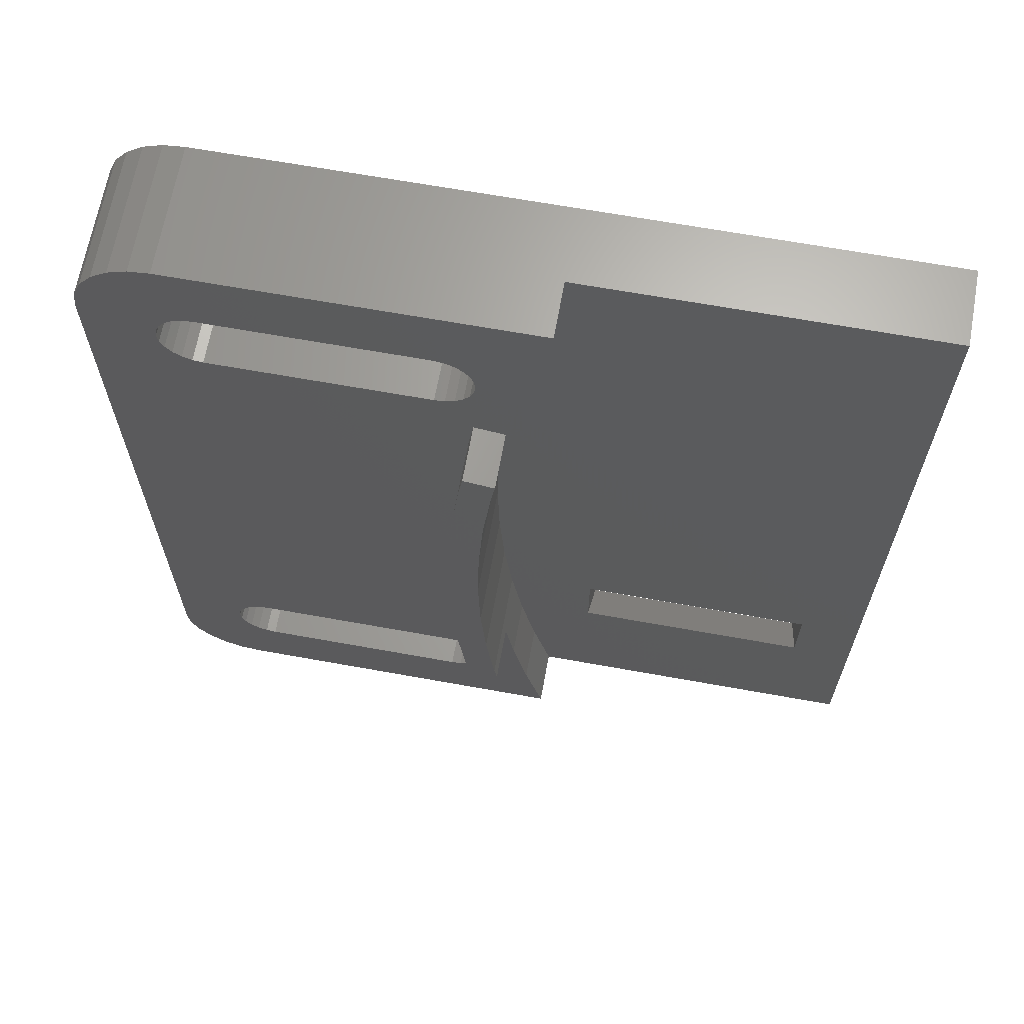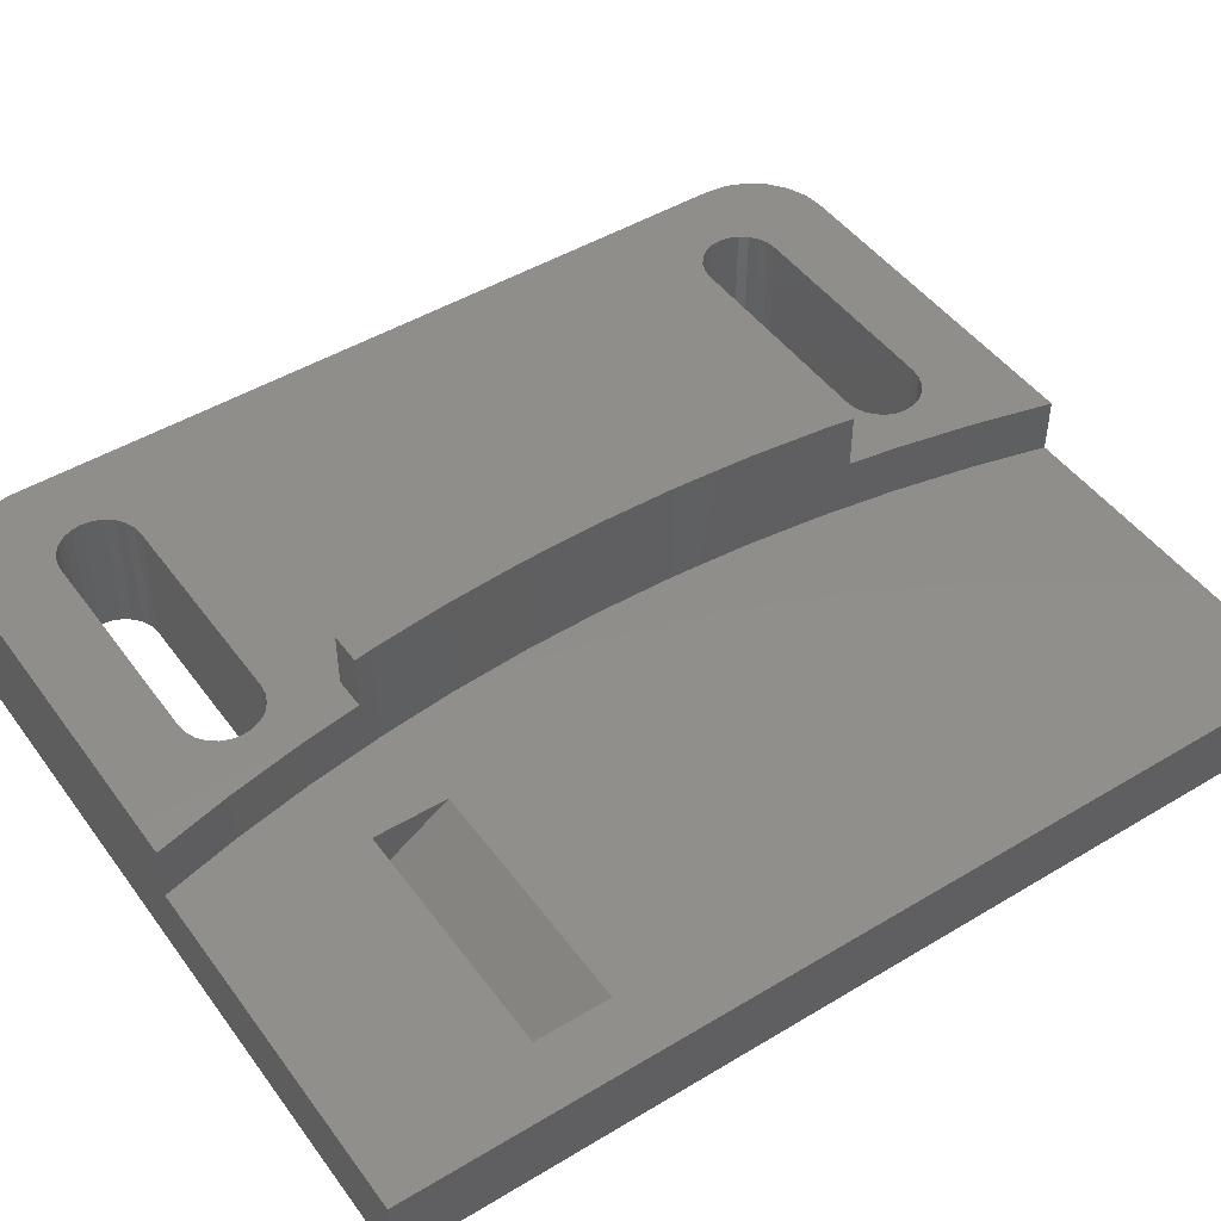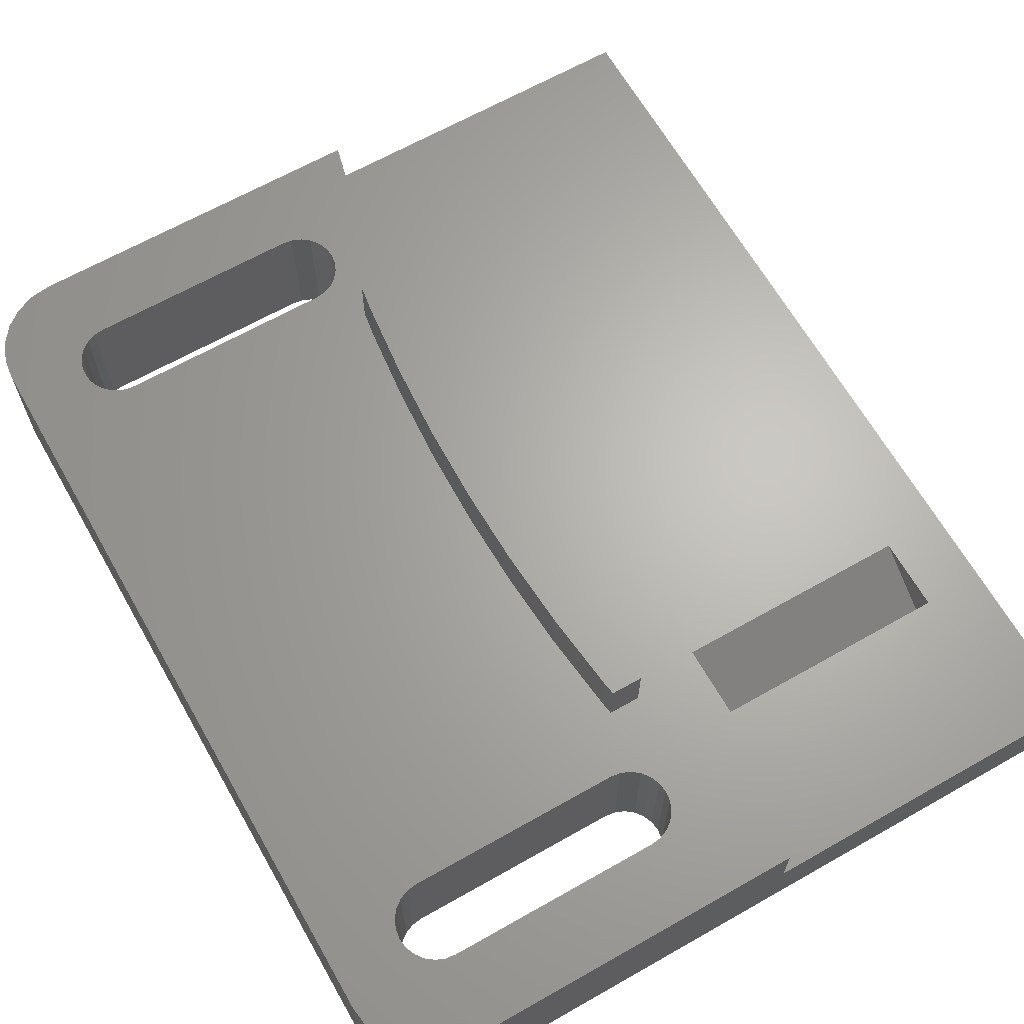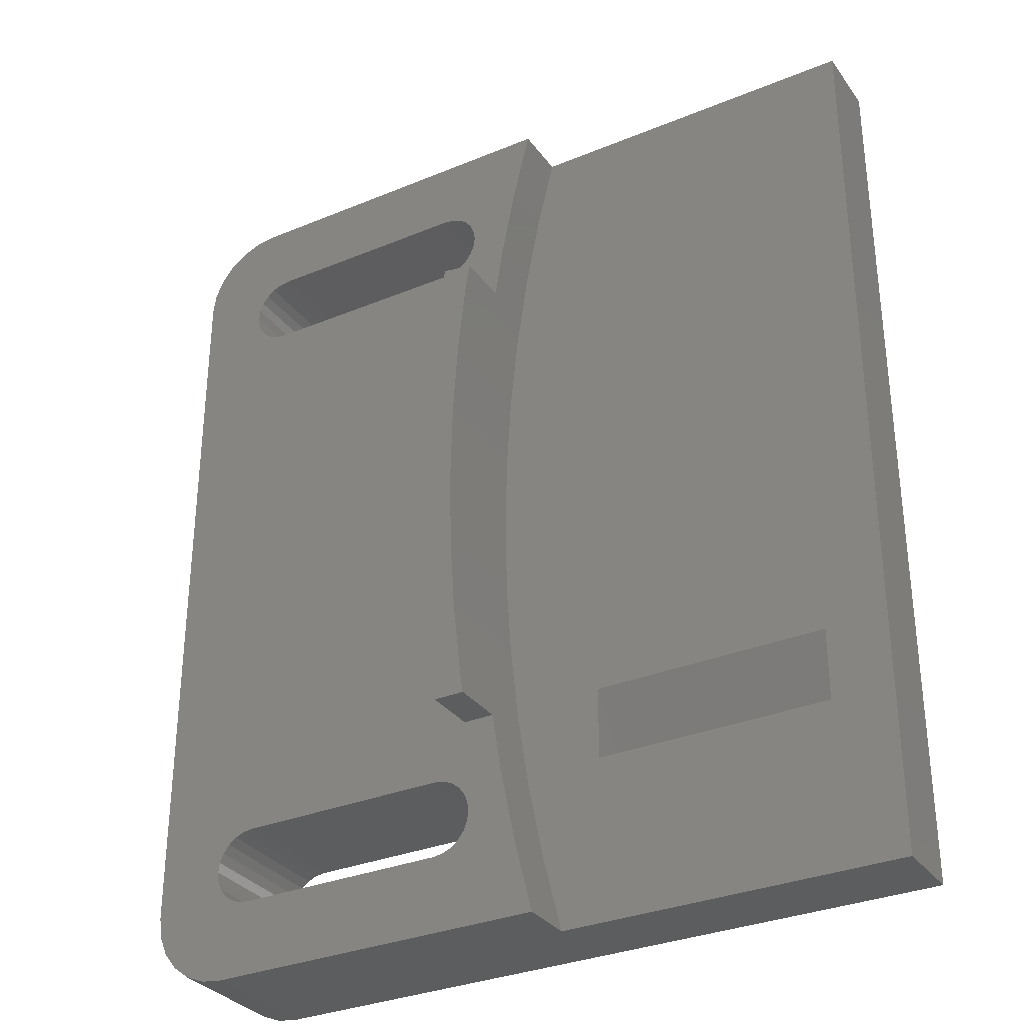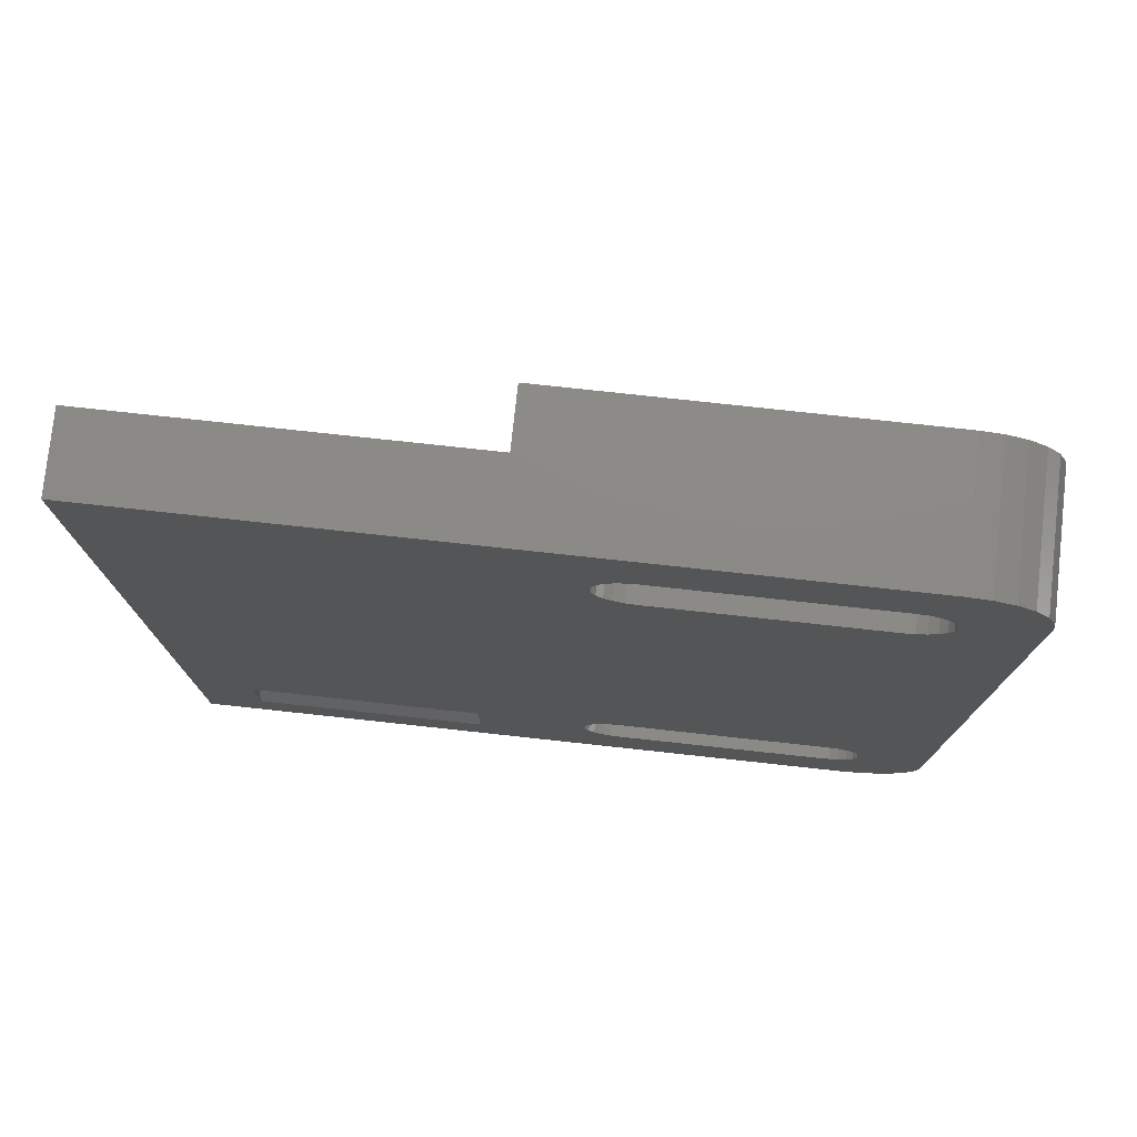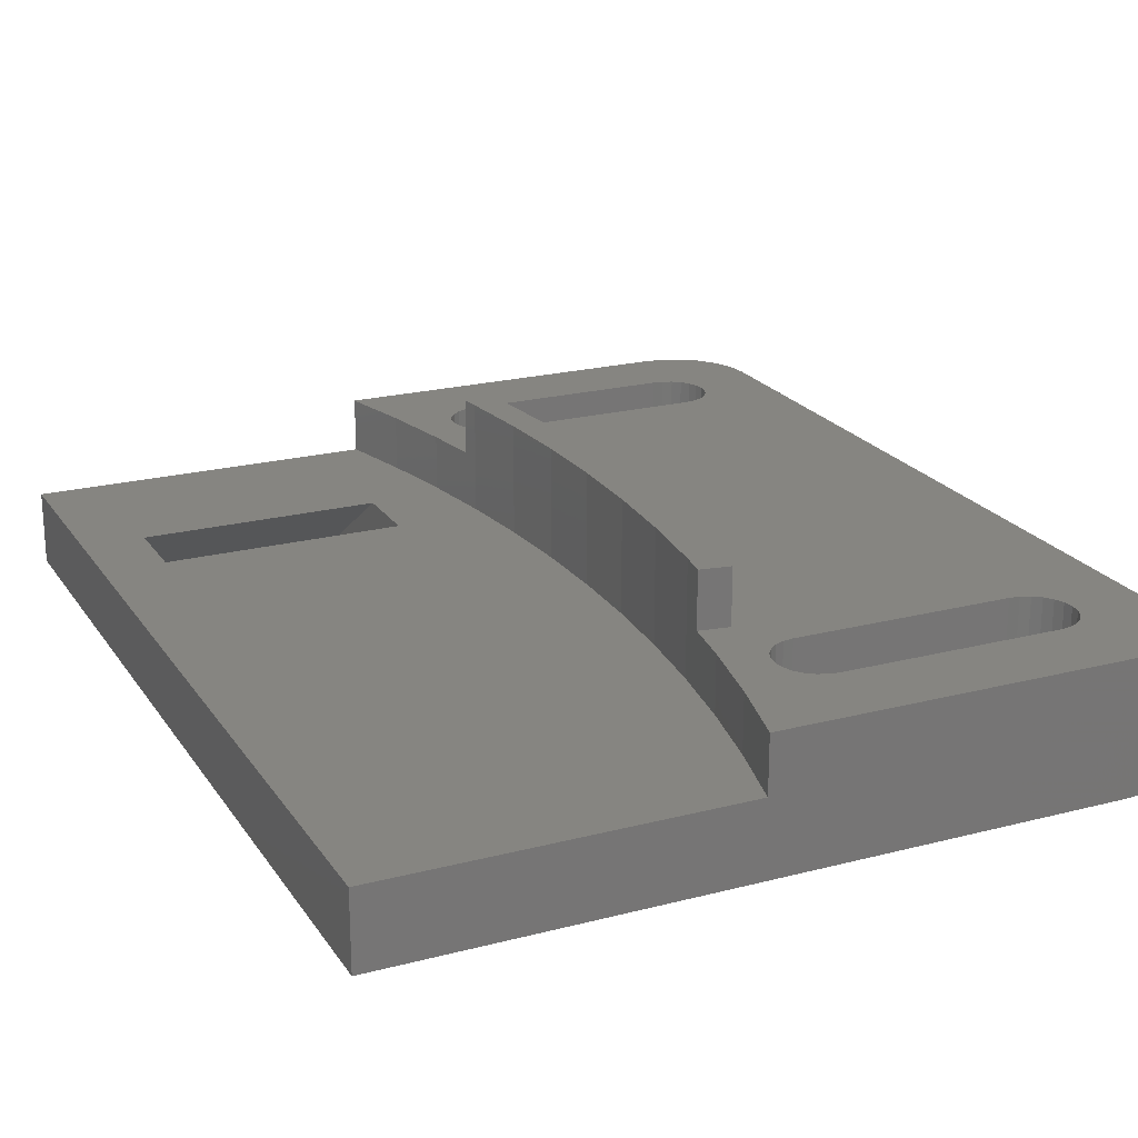
<metadata>
{"format":"stl","ext":"stl","renderer":"f3d","projection":"perspective","resolution":1024,"background":"white","views":[{"elev":66.2,"azim":10.3,"up":"+Y"},{"elev":47.1,"azim":55.7,"up":"+Z"},{"elev":65.4,"azim":-29.7,"up":"+Z"},{"elev":-32.1,"azim":30.1,"up":"+Y"},{"elev":77.4,"azim":-173.8,"up":"+Y"},{"elev":21.5,"azim":155.3,"up":"+Z"}]}
</metadata>
<code>
# stl→obj: 209 verts, 426 faces
v -24.99 45.78 7
v -25.53 45.85 0
v -24.99 45.78 0
v -25.53 45.85 7
v -24.05 45.23 7
v -23.71 44.8 0
v -23.71 44.8 7
v -24.05 45.23 0
v -37.18 41.65 7
v -25.53 41.65 0
v -37.18 41.65 0
v -25.53 41.65 7
v -38.23 45.57 7
v -38.66 45.23 0
v -38.23 45.57 0
v -38.66 45.23 7
v -39 44.8 7
v -39 44.8 0
v -39.21 44.29 0
v -39.28 43.75 7
v -39.28 43.75 0
v -39.21 44.29 7
v -24.48 45.57 0
v -24.48 45.57 7
v -41.73 48.73 7
v -40.82 49.42 9.87e-15
v -41.73 48.73 9.87e-15
v -40.82 49.42 7
v -39 5.2 0
v -38.66 4.765 7
v -38.66 4.765 0
v -39 5.2 7
v -23.71 7.3 7
v -23.5 6.794 0
v -23.5 6.794 7
v -23.71 7.3 0
v -38.23 4.431 0
v -38.23 4.431 7
v -24.05 7.735 7
v -24.05 7.735 0
v -25.53 8.35 7
v -37.18 8.35 0
v -25.53 8.35 0
v -37.18 8.35 7
v -38.23 41.93 7
v -37.72 41.72 0
v -38.23 41.93 0
v -37.72 41.72 7
v -24.48 8.069 0
v -24.48 8.069 7
v -39.21 43.21 0
v -39 42.7 7
v -39 42.7 0
v -39.21 43.21 7
v -38.23 8.069 7
v -38.66 7.735 0
v -38.23 8.069 0
v -38.66 7.735 7
v -38.66 42.27 7
v -38.66 42.27 0
v -23.5 5.706 7
v -23.71 5.2 0
v -23.71 5.2 7
v -23.5 5.706 0
v -38.65 0 7
v -39.77 0.1483 9.87e-15
v -38.65 0 9.87e-15
v -39.77 0.1483 7
v -23.43 6.25 0
v -23.43 6.25 7
v -37.72 8.278 7
v -37.72 8.278 0
v -37.72 4.222 0
v -37.72 4.222 7
v -37.75 4.234 7
v -39.77 49.85 9.87e-15
v -39.77 49.85 7
v -22.91 29.21 4
v -23 25 10
v -23 25 4
v -22.91 29.21 10
v -4.353 7.059 2.82e-15
v -17.35 13.06 4
v -17.35 7.059 2.82e-15
v -4.353 13.06 4
v -24.05 4.765 0
v -24.05 4.765 7
v -37.18 4.15 0
v -37.18 4.15 7
v -37.52 4.204 7
v -37.49 4.191 7
v -24.99 8.278 0
v -24.99 8.278 7
v -39 7.3 7
v -39 7.3 0
v -23.5 44.29 0
v -23.5 44.29 7
v -39.21 6.794 0
v -39.28 6.25 7
v -39.28 6.25 0
v -39.21 6.794 7
v -4.353 9.059 4
v -4.353 3.059 2.82e-15
v -39.21 5.706 7
v -39.21 5.706 0
v -17.35 3.059 2.82e-15
v -17.35 9.059 4
v -22.91 20.79 10
v -22.91 20.79 4
v -42.42 47.82 9.87e-15
v -42.42 47.82 7
v -22.63 16.58 10
v -22.63 16.58 4
v -22.71 17.7 10
v -38.65 50 9.87e-15
v -38.65 50 7
v -20.71 4.094 4
v -19.71 0 7
v -19.71 0 4
v -20.71 4.094 7
v -42.85 46.77 7
v -43 45.65 9.87e-15
v -43 45.65 7
v -42.85 46.77 9.87e-15
v -24.48 41.93 7
v -24.05 42.27 0
v -24.48 41.93 0
v -24.05 42.27 7
v -23.43 43.75 7
v -23.5 43.21 0
v -23.5 43.21 7
v -23.43 43.75 0
v -22.19 37.5 4
v -22.63 33.42 10
v -22.63 33.42 4
v -22.19 37.5 10
v -22.17 37.61 4
v -21.95 39.05 7
v -22.17 37.61 10
v -21.53 41.77 4
v -21.53 41.77 7
v -21.95 39.05 10
v -22.19 12.5 4
v -22.17 12.39 4
v -21.53 8.227 4
v -21.14 6.25 4
v -21.14 43.75 4
v -20.71 45.91 4
v -19.71 50 4
v -1 0 4
v -1 50 4
v -20.71 45.91 7
v -19.71 50 7
v -21.14 6.25 7
v -21.14 43.75 7
v -22.17 12.39 10
v -22.19 12.5 10
v -21.53 8.227 7
v -22.02 11.4 7
v -22.02 11.4 10
v -42.85 3.226 7
v -42.42 2.176 9.87e-15
v -42.42 2.176 7
v -42.85 3.226 9.87e-15
v -37.72 45.78 7
v -37.72 45.78 0
v -37.18 45.85 0
v -37.18 45.85 7
v -24.99 41.72 0
v -24.99 41.72 7
v -25.53 4.15 7
v -24.99 4.222 0
v -25.53 4.15 0
v -24.99 4.222 7
v -24.48 4.431 7
v -24.48 4.431 0
v -40.82 0.5831 7
v -41.73 1.275 9.87e-15
v -40.82 0.5831 9.87e-15
v -41.73 1.275 7
v -43 4.352 7
v -43 4.352 9.87e-15
v -23.71 42.7 0
v -1 50 0
v -1 0 0
v -23.77 11.76 10
v -23.71 11.4 7
v -23.71 11.4 10
v -23.83 12.17 7
v -23.83 12.17 10
v -24.67 25 10
v -24.58 20.71 7
v -24.58 20.71 10
v -24.67 25 7
v -23.6 39.31 10
v -23.83 37.83 7
v -23.83 37.83 10
v -23.6 39.31 7
v -24.3 16.44 10
v -23.85 12.32 7
v -23.85 12.32 10
v -24.3 16.44 7
v -23.85 37.68 7
v -23.85 37.68 10
v -23.71 42.7 7
v -24.58 29.29 10
v -24.58 29.29 7
v -24.3 33.56 10
v -24.3 33.56 7
f 1 2 3
f 2 1 4
f 5 6 7
f 6 5 8
f 9 10 11
f 10 9 12
f 13 14 15
f 14 13 16
f 14 17 18
f 17 14 16
f 19 20 21
f 20 19 22
f 5 23 8
f 23 5 24
f 25 26 27
f 26 25 28
f 29 30 31
f 30 29 32
f 33 34 35
f 34 33 36
f 30 37 31
f 37 30 38
f 39 36 33
f 36 39 40
f 41 42 43
f 42 41 44
f 45 46 47
f 46 45 48
f 39 49 40
f 49 39 50
f 51 52 53
f 52 51 54
f 55 56 57
f 56 55 58
f 21 54 51
f 54 21 20
f 48 11 46
f 11 48 9
f 53 59 60
f 59 53 52
f 61 62 63
f 62 61 64
f 65 66 67
f 66 65 68
f 35 69 70
f 69 35 34
f 59 47 60
f 47 59 45
f 71 57 72
f 57 71 55
f 44 72 42
f 72 44 71
f 38 73 37
f 73 38 74
f 74 38 75
f 28 76 26
f 76 28 77
f 78 79 80
f 79 78 81
f 82 83 84
f 83 82 85
f 63 86 87
f 86 63 62
f 74 88 73
f 88 74 89
f 89 74 90
f 89 90 91
f 50 92 49
f 92 50 93
f 70 64 61
f 64 70 69
f 56 94 95
f 94 56 58
f 7 96 97
f 96 7 6
f 98 99 100
f 99 98 101
f 93 43 92
f 43 93 41
f 102 82 103
f 82 102 85
f 100 104 105
f 104 100 99
f 102 106 107
f 106 102 103
f 95 101 98
f 101 95 94
f 105 32 29
f 32 105 104
f 80 108 109
f 108 80 79
f 84 107 106
f 107 84 83
f 25 110 111
f 110 25 27
f 109 112 113
f 112 109 114
f 114 109 108
f 77 115 76
f 115 77 116
f 117 118 119
f 118 117 120
f 121 122 123
f 122 121 124
f 125 126 127
f 126 125 128
f 129 130 131
f 130 129 132
f 133 134 135
f 134 133 136
f 137 138 139
f 138 137 140
f 138 140 141
f 142 139 138
f 109 78 80
f 78 109 113
f 78 113 135
f 135 113 143
f 135 143 133
f 133 143 144
f 133 144 137
f 137 144 145
f 137 145 140
f 140 145 146
f 140 146 147
f 147 146 117
f 147 117 148
f 148 117 119
f 148 119 149
f 149 119 107
f 107 119 150
f 107 150 102
f 102 150 85
f 149 83 151
f 83 149 107
f 151 83 85
f 151 85 150
f 149 152 148
f 152 149 153
f 146 120 117
f 120 146 154
f 147 141 140
f 141 147 155
f 135 81 78
f 81 135 134
f 143 156 144
f 156 143 157
f 144 158 145
f 158 144 159
f 159 144 160
f 160 144 156
f 148 155 147
f 155 148 152
f 113 157 143
f 157 113 112
f 137 136 133
f 136 137 139
f 145 154 146
f 154 145 158
f 161 162 163
f 162 161 164
f 111 124 121
f 124 111 110
f 24 3 23
f 3 24 1
f 18 22 19
f 22 18 17
f 165 15 166
f 15 165 13
f 4 167 2
f 167 4 168
f 168 166 167
f 166 168 165
f 12 169 10
f 169 12 170
f 171 172 173
f 172 171 174
f 175 86 176
f 86 175 87
f 89 173 88
f 173 89 171
f 174 176 172
f 176 174 175
f 170 127 169
f 127 170 125
f 177 178 179
f 178 177 180
f 163 178 180
f 178 163 162
f 68 179 66
f 179 68 177
f 181 164 161
f 164 181 182
f 51 100 21
f 100 51 98
f 98 51 53
f 98 53 95
f 95 53 60
f 95 60 56
f 56 60 47
f 56 47 57
f 57 47 46
f 57 46 72
f 72 46 11
f 72 11 42
f 42 11 10
f 42 10 43
f 43 10 92
f 92 10 169
f 92 169 49
f 49 169 127
f 49 127 40
f 40 127 126
f 40 126 36
f 36 126 183
f 36 183 34
f 34 183 130
f 34 130 69
f 69 130 132
f 124 182 122
f 182 124 164
f 164 124 110
f 164 110 162
f 162 110 27
f 162 27 178
f 178 27 26
f 178 26 179
f 179 26 76
f 179 76 66
f 66 76 21
f 21 76 115
f 21 115 19
f 19 115 18
f 18 115 14
f 14 115 15
f 15 115 166
f 166 115 167
f 167 115 184
f 167 184 2
f 2 184 3
f 3 184 23
f 23 184 8
f 8 184 6
f 6 184 96
f 96 184 132
f 132 184 84
f 84 184 82
f 82 184 103
f 66 100 67
f 100 66 21
f 67 100 105
f 67 105 29
f 67 29 31
f 67 31 37
f 67 37 73
f 67 73 88
f 67 88 185
f 185 88 173
f 185 173 172
f 185 172 106
f 106 172 176
f 106 176 86
f 106 86 62
f 106 62 64
f 106 64 69
f 106 69 132
f 106 132 84
f 185 106 103
f 185 103 184
f 123 182 181
f 182 123 122
f 150 67 185
f 67 150 119
f 67 119 65
f 65 119 118
f 184 150 185
f 150 184 151
f 116 149 115
f 149 116 153
f 115 151 184
f 151 115 149
f 186 187 188
f 187 186 189
f 189 186 190
f 191 192 193
f 192 191 194
f 195 196 197
f 196 195 198
f 199 200 201
f 200 199 202
f 197 203 204
f 203 197 196
f 131 183 205
f 183 131 130
f 205 126 128
f 126 205 183
f 206 194 191
f 194 206 207
f 208 207 206
f 207 208 209
f 193 202 199
f 202 193 192
f 97 132 129
f 132 97 96
f 201 189 190
f 189 201 200
f 204 209 208
f 209 204 203
f 193 206 191
f 206 193 199
f 206 199 208
f 208 199 201
f 208 201 204
f 204 201 197
f 197 201 190
f 197 190 186
f 197 186 195
f 195 186 188
f 195 188 108
f 108 188 112
f 112 188 157
f 157 188 156
f 156 188 160
f 195 108 79
f 108 112 114
f 195 139 142
f 139 195 136
f 136 195 134
f 134 195 81
f 81 195 79
f 160 187 159
f 187 160 188
f 195 138 198
f 138 195 142
f 161 123 181
f 123 161 121
f 121 161 163
f 121 163 111
f 111 163 180
f 111 180 25
f 25 180 177
f 25 177 28
f 28 177 77
f 77 177 68
f 77 68 99
f 99 68 65
f 99 65 104
f 104 65 32
f 32 65 30
f 30 65 38
f 38 65 74
f 74 65 118
f 38 74 75
f 74 118 91
f 74 91 90
f 91 118 89
f 89 118 171
f 171 118 174
f 174 118 175
f 175 118 87
f 87 118 63
f 63 118 61
f 61 118 70
f 70 118 120
f 70 120 154
f 70 154 158
f 70 158 159
f 101 20 99
f 20 101 54
f 54 101 94
f 54 94 52
f 52 94 58
f 52 58 59
f 59 58 55
f 59 55 45
f 45 55 71
f 45 71 48
f 48 71 44
f 48 44 9
f 9 44 41
f 9 41 12
f 12 41 93
f 12 93 170
f 170 93 50
f 170 50 194
f 194 50 192
f 192 50 202
f 202 50 39
f 202 39 200
f 200 39 33
f 200 33 189
f 189 33 187
f 187 33 35
f 187 35 159
f 159 35 70
f 194 125 170
f 125 194 207
f 125 207 209
f 125 209 128
f 128 209 203
f 128 203 205
f 205 203 196
f 205 196 198
f 205 198 131
f 131 198 138
f 131 138 129
f 77 20 116
f 20 77 99
f 116 20 22
f 116 22 17
f 116 17 16
f 116 16 13
f 116 13 165
f 116 165 153
f 153 165 168
f 153 168 4
f 153 4 1
f 153 1 24
f 153 24 5
f 153 5 7
f 153 7 97
f 153 97 129
f 153 129 152
f 152 129 155
f 155 129 141
f 141 129 138

</code>
